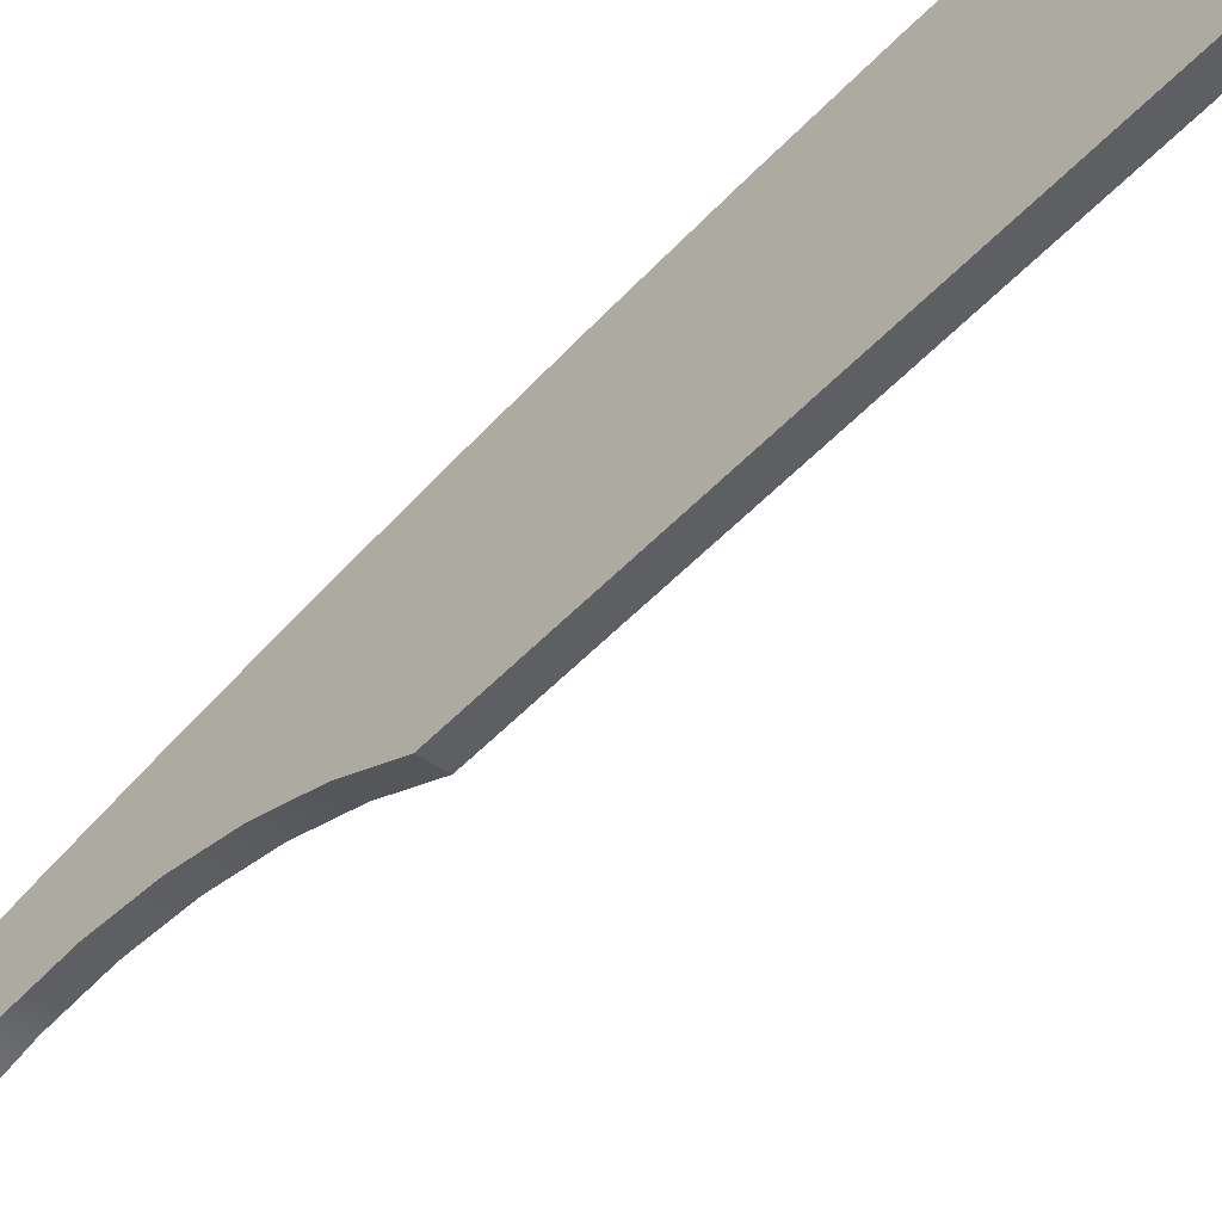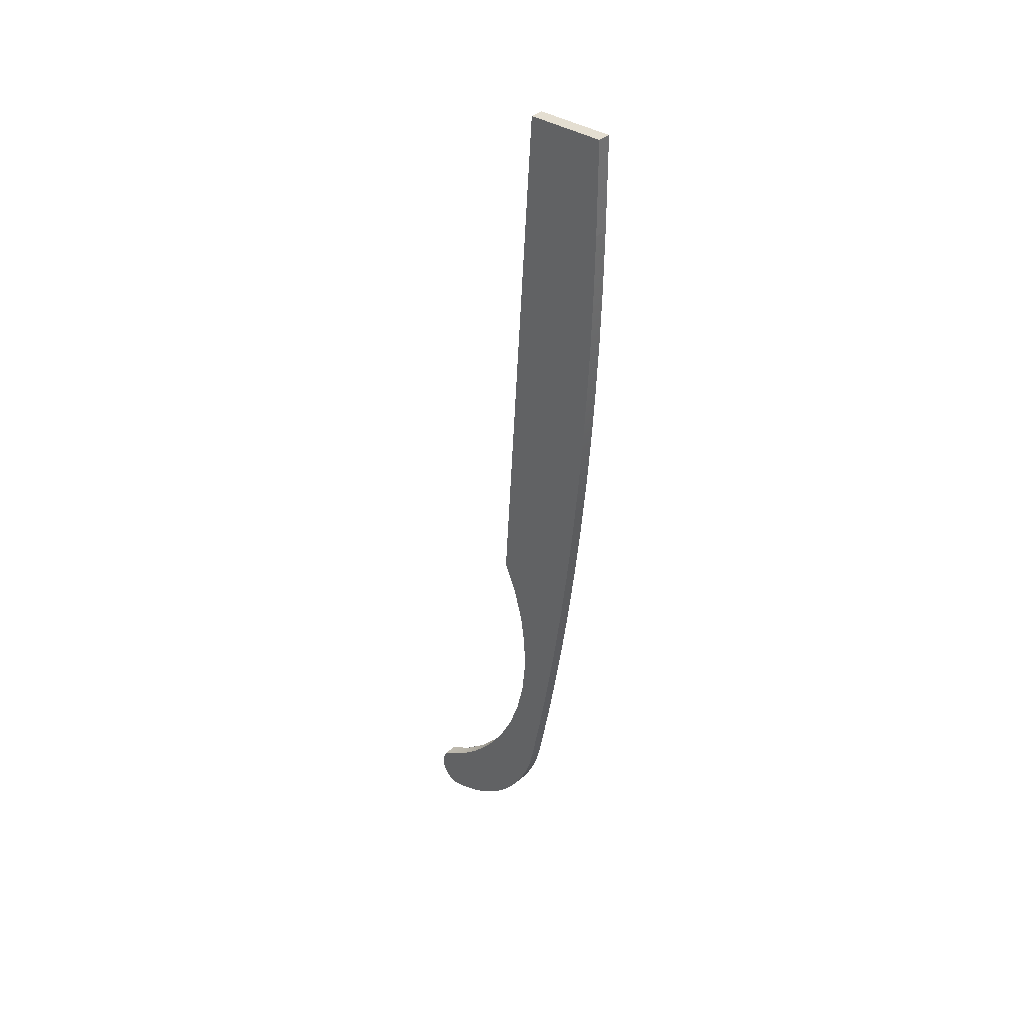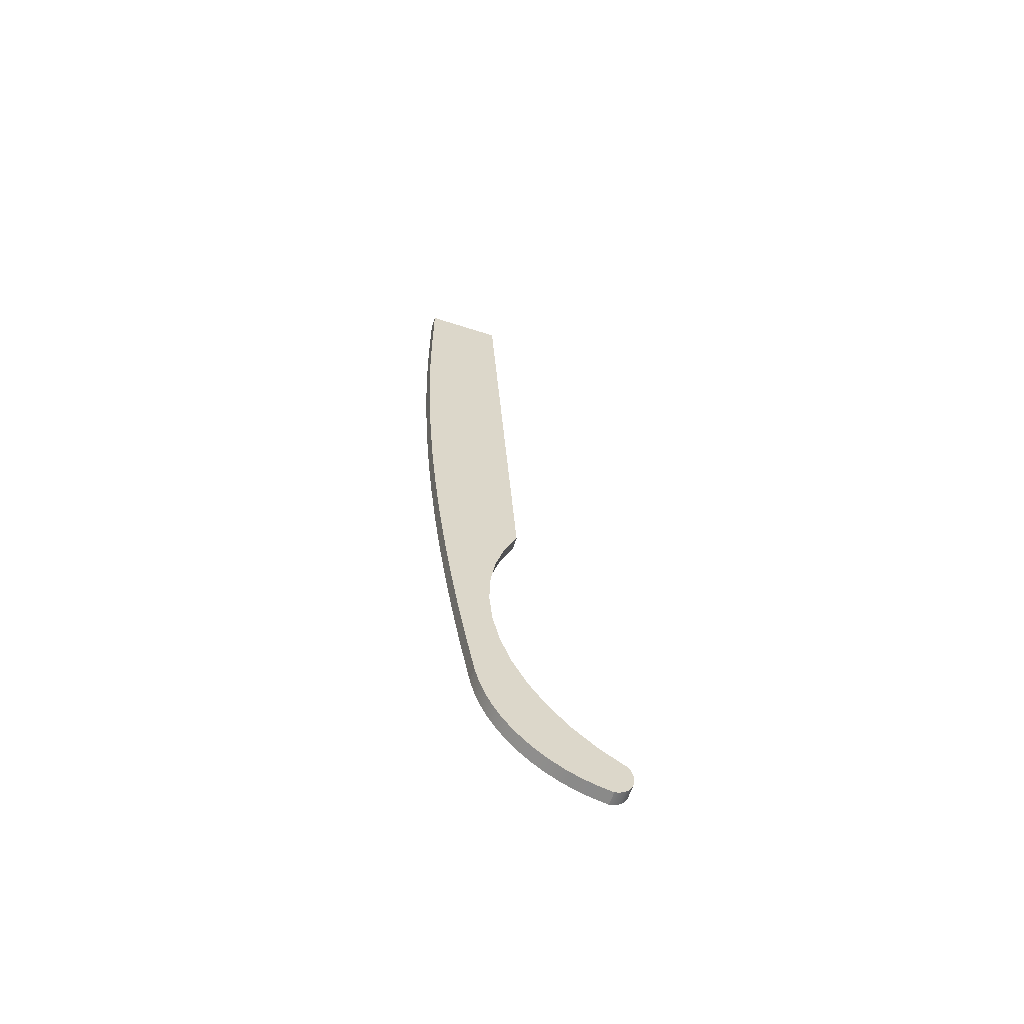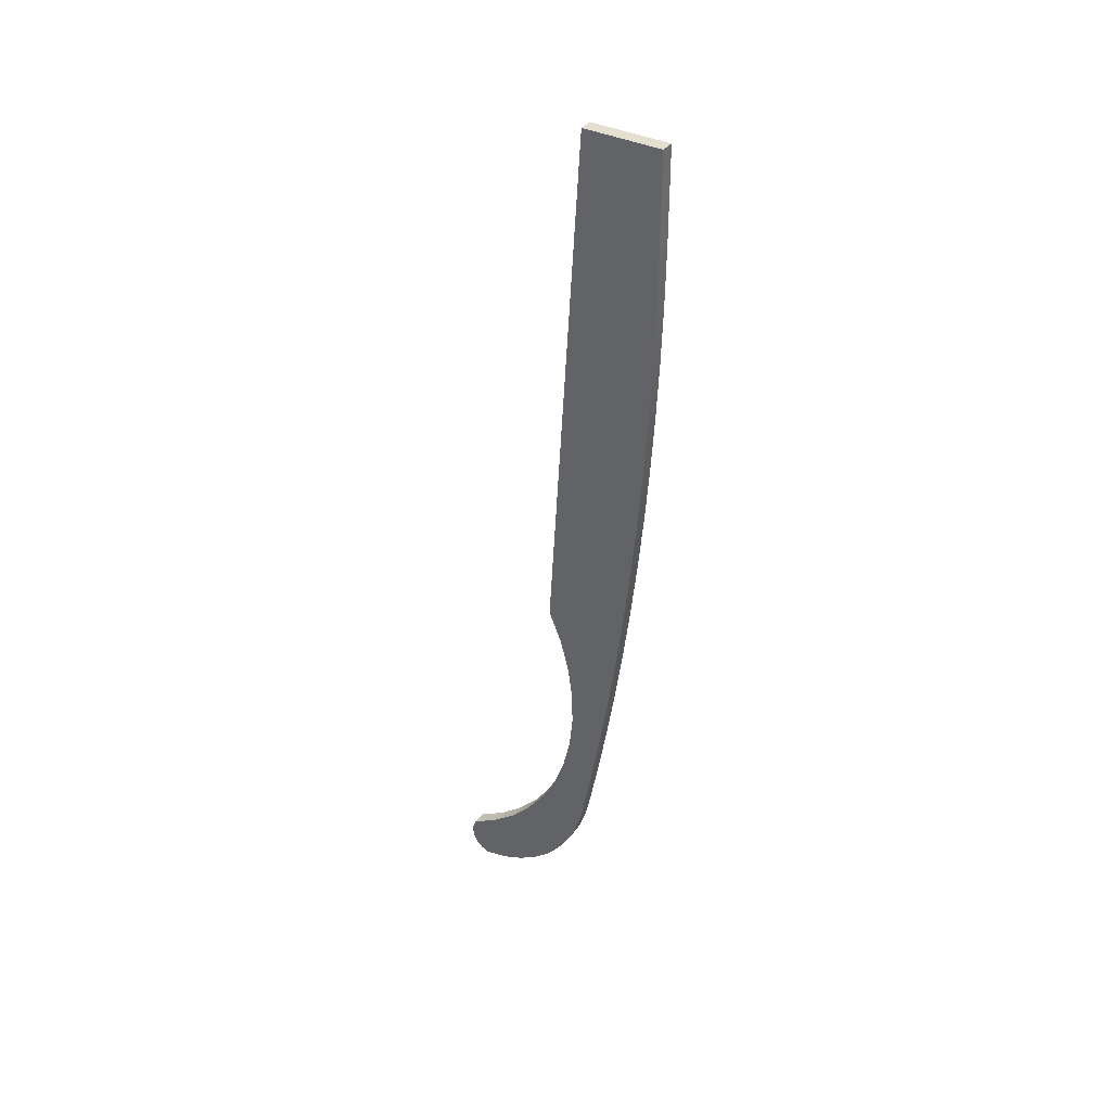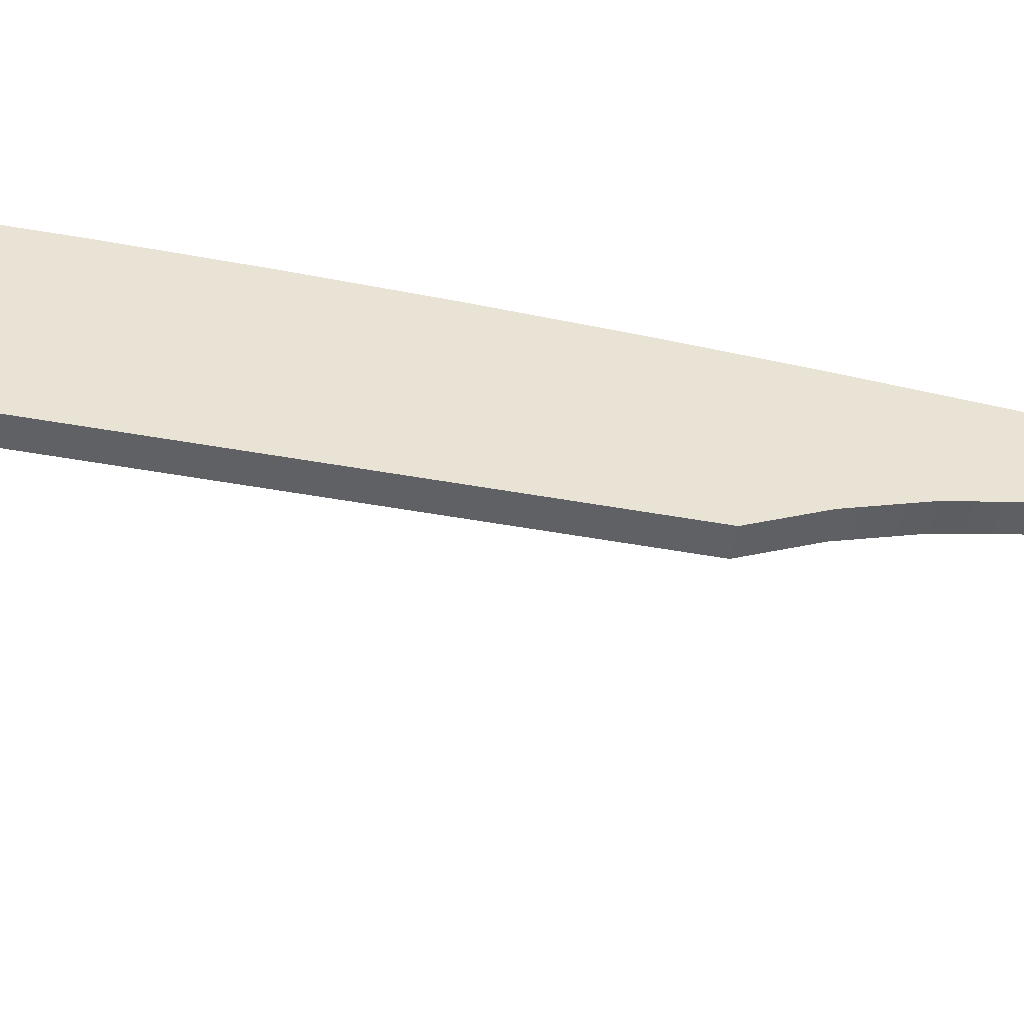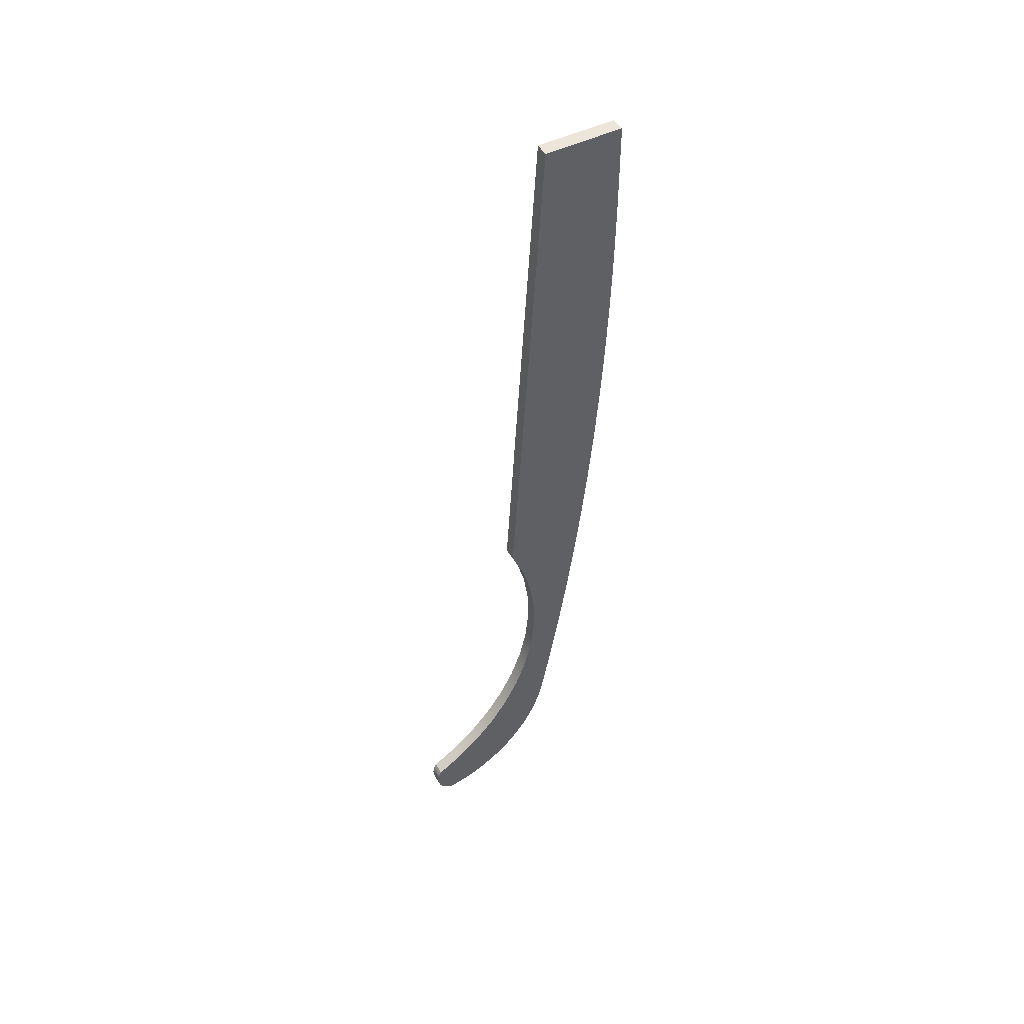
<metadata>
{"format":"obj","ext":"obj","renderer":"f3d","projection":"perspective","resolution":1024,"background":"white","views":[{"elev":-48.1,"azim":-42.5,"up":"+Y"},{"elev":36.5,"azim":139.0,"up":"+Z"},{"elev":-62.0,"azim":-100.4,"up":"+Z"},{"elev":37.3,"azim":130.1,"up":"+Z"},{"elev":-40.5,"azim":80.3,"up":"+Y"},{"elev":48.4,"azim":69.0,"up":"+Z"}]}
</metadata>
<code>
o Group3/mesh4/mesh4-geometry#mesh4-geometry
v -0.5559 0.003394 -0.3511
v -0.573 0.129 0.2576
v -0.561 0.04025 0.2576
v -0.573 0.129 0.1501
v -0.5765 0.03813 0.2576
v -0.5715 0.001274 -0.3511
v -0.5729 0.1281 0.08254
v -0.5886 0.1269 0.1501
v -0.5886 0.1269 0.2576
v -0.558 0.01818 -0.387
v -0.5727 0.1261 0.01502
v -0.5735 0.01606 -0.387
v -0.5681 0.09247 -0.3883
v -0.5722 0.1231 -0.05245
v -0.5882 0.124 0.01502
v -0.5885 0.126 0.08254
v -0.5836 0.09035 -0.3883
v -0.5749 0.02641 -0.4249
v -0.5692 0.1007 -0.3214
v -0.5594 0.02853 -0.4249
v -0.5717 0.1191 -0.1198
v -0.5848 0.09857 -0.3214
v -0.5702 0.1079 -0.2543
v -0.5668 0.08322 -0.455
v -0.571 0.114 -0.1872
v -0.5873 0.117 -0.1198
v -0.5878 0.121 -0.05245
v -0.5857 0.1057 -0.2543
v -0.5824 0.0811 -0.455
v -0.5601 0.03426 -0.4641
v -0.5866 0.1119 -0.1872
v -0.5757 0.03214 -0.4641
v -0.5654 0.07293 -0.5216
v -0.581 0.07081 -0.5216
v -0.5603 0.03525 -0.5038
v -0.5758 0.03313 -0.5038
v -0.5598 0.03149 -0.5432
v -0.5639 0.06162 -0.5879
v -0.5753 0.02937 -0.5432
v -0.5794 0.05949 -0.5879
v -0.5586 0.02305 -0.5818
v -0.5778 0.04715 -0.6539
v -0.5742 0.02093 -0.5818
v -0.5569 0.01009 -0.6186
v -0.5622 0.04927 -0.6539
v -0.5724 0.007968 -0.6186
v -0.5771 0.04258 -0.6728
v -0.5701 -0.00928 -0.6531
v -0.5545 -0.00716 -0.6531
v -0.5616 0.0447 -0.6728
v -0.5672 -0.03049 -0.6846
v -0.5516 -0.02837 -0.6846
v -0.5607 0.03846 -0.691
v -0.5763 0.03633 -0.691
v -0.5638 -0.05526 -0.7125
v -0.5482 -0.05314 -0.7125
v -0.5752 0.02849 -0.7084
v -0.5596 0.03061 -0.7084
v -0.5739 0.01912 -0.7248
v -0.56 -0.08314 -0.7362
v -0.5584 0.02124 -0.7248
v -0.5444 -0.08102 -0.7362
v -0.5725 0.008328 -0.74
v -0.5403 -0.1115 -0.7555
v -0.5569 0.01045 -0.74
v -0.5559 -0.1136 -0.7555
v -0.5708 -0.003772 -0.7538
v -0.5556 -0.1158 -0.7598
v -0.5553 -0.001652 -0.7538
v -0.569 -0.01706 -0.7662
v -0.54 -0.1136 -0.7598
v -0.5534 -0.01494 -0.7662
v -0.5554 -0.1173 -0.7645
v -0.5398 -0.1151 -0.7645
v -0.5553 -0.1181 -0.7695
v -0.5515 -0.02926 -0.777
v -0.5397 -0.1159 -0.7695
v -0.5671 -0.03138 -0.777
v -0.5553 -0.1181 -0.7745
v -0.5397 -0.116 -0.7745
v -0.565 -0.04659 -0.786
v -0.5553 -0.1174 -0.7795
v -0.5494 -0.04447 -0.786
v -0.5398 -0.1153 -0.7795
v -0.5473 -0.06042 -0.7932
v -0.5555 -0.116 -0.7842
v -0.54 -0.1139 -0.7842
v -0.5628 -0.06254 -0.7932
v -0.5403 -0.1118 -0.7886
v -0.5558 -0.1139 -0.7886
v -0.5606 -0.07905 -0.7985
v -0.5406 -0.1091 -0.7926
v -0.545 -0.07693 -0.7985
v -0.5566 -0.108 -0.796
v -0.5562 -0.1112 -0.7926
v -0.5411 -0.1058 -0.796
v -0.5427 -0.09383 -0.8018
v -0.5571 -0.1043 -0.7987
v -0.5416 -0.1022 -0.7987
v -0.5583 -0.09595 -0.8018
v -0.5421 -0.0981 -0.8006
v -0.5577 -0.1002 -0.8006
f 1 2 3
f 2 1 4
f 3 2 1
f 4 1 2
f 2 5 3
f 3 5 2
f 3 6 1
f 1 6 3
f 4 1 7
f 7 1 4
f 8 2 4
f 4 2 8
f 5 2 9
f 9 2 5
f 6 3 5
f 5 3 6
f 6 10 1
f 1 10 6
f 7 1 11
f 11 1 7
f 7 8 4
f 4 8 7
f 2 8 9
f 9 8 2
f 9 6 5
f 5 6 9
f 10 6 12
f 12 6 10
f 13 1 10
f 10 1 13
f 11 1 14
f 14 1 11
f 15 7 11
f 11 7 15
f 8 7 16
f 16 7 8
f 6 9 8
f 8 9 6
f 6 17 12
f 12 17 6
f 18 10 12
f 12 10 18
f 19 1 13
f 13 1 19
f 13 10 20
f 20 10 13
f 14 1 21
f 21 1 14
f 14 15 11
f 11 15 14
f 7 15 16
f 16 15 7
f 6 8 16
f 16 8 6
f 6 22 17
f 17 22 6
f 12 17 18
f 18 17 12
f 10 18 20
f 20 18 10
f 23 1 19
f 19 1 23
f 17 19 13
f 13 19 17
f 13 20 24
f 24 20 13
f 21 1 25
f 25 1 21
f 26 14 21
f 21 14 26
f 15 14 27
f 27 14 15
f 6 16 15
f 15 16 6
f 6 28 22
f 22 28 6
f 19 17 22
f 22 17 19
f 18 17 29
f 29 17 18
f 18 30 20
f 20 30 18
f 25 1 23
f 23 1 25
f 22 23 19
f 19 23 22
f 24 17 13
f 13 17 24
f 24 20 30
f 30 20 24
f 25 26 21
f 21 26 25
f 14 26 27
f 27 26 14
f 6 15 27
f 27 15 6
f 6 31 28
f 28 31 6
f 23 22 28
f 28 22 23
f 17 24 29
f 29 24 17
f 18 29 32
f 32 29 18
f 30 18 32
f 32 18 30
f 28 25 23
f 23 25 28
f 24 30 33
f 33 30 24
f 26 25 31
f 31 25 26
f 6 27 26
f 26 27 6
f 6 26 31
f 31 26 6
f 25 28 31
f 31 28 25
f 24 34 29
f 29 34 24
f 32 29 34
f 34 29 32
f 32 35 30
f 30 35 32
f 33 30 35
f 35 30 33
f 34 24 33
f 33 24 34
f 32 34 36
f 36 34 32
f 35 32 36
f 36 32 35
f 33 35 37
f 37 35 33
f 38 34 33
f 33 34 38
f 36 34 39
f 39 34 36
f 39 35 36
f 36 35 39
f 35 39 37
f 37 39 35
f 33 37 38
f 38 37 33
f 34 38 40
f 40 38 34
f 39 34 40
f 40 34 39
f 39 41 37
f 37 41 39
f 38 37 41
f 41 37 38
f 38 42 40
f 40 42 38
f 39 40 43
f 43 40 39
f 41 39 43
f 43 39 41
f 38 41 44
f 44 41 38
f 42 38 45
f 45 38 42
f 46 40 42
f 42 40 46
f 43 40 46
f 46 40 43
f 46 41 43
f 43 41 46
f 41 46 44
f 44 46 41
f 38 44 45
f 45 44 38
f 45 47 42
f 42 47 45
f 46 42 48
f 48 42 46
f 48 44 46
f 46 44 48
f 45 44 49
f 49 44 45
f 47 45 50
f 50 45 47
f 51 42 47
f 47 42 51
f 48 42 51
f 51 42 48
f 44 48 49
f 49 48 44
f 45 49 52
f 52 49 45
f 45 52 50
f 50 52 45
f 53 47 50
f 50 47 53
f 51 47 54
f 54 47 51
f 52 48 51
f 51 48 52
f 48 52 49
f 49 52 48
f 50 52 53
f 53 52 50
f 47 53 54
f 54 53 47
f 51 54 55
f 55 54 51
f 55 52 51
f 51 52 55
f 53 52 56
f 56 52 53
f 53 57 54
f 54 57 53
f 55 54 57
f 57 54 55
f 52 55 56
f 56 55 52
f 53 56 58
f 58 56 53
f 57 53 58
f 58 53 57
f 55 57 59
f 59 57 55
f 60 56 55
f 55 56 60
f 58 56 61
f 61 56 58
f 61 57 58
f 58 57 61
f 57 61 59
f 59 61 57
f 55 59 60
f 60 59 55
f 56 60 62
f 62 60 56
f 61 56 62
f 62 56 61
f 61 63 59
f 59 63 61
f 60 59 63
f 63 59 60
f 60 64 62
f 62 64 60
f 61 62 65
f 65 62 61
f 63 61 65
f 65 61 63
f 60 63 66
f 66 63 60
f 64 60 66
f 66 60 64
f 65 62 64
f 64 62 65
f 65 67 63
f 63 67 65
f 66 63 67
f 67 63 66
f 68 64 66
f 66 64 68
f 65 64 69
f 69 64 65
f 67 65 69
f 69 65 67
f 66 67 70
f 70 67 66
f 64 68 71
f 71 68 64
f 66 70 68
f 68 70 66
f 69 64 72
f 72 64 69
f 69 70 67
f 67 70 69
f 73 71 68
f 68 71 73
f 72 64 71
f 71 64 72
f 68 70 73
f 73 70 68
f 70 69 72
f 72 69 70
f 71 73 74
f 74 73 71
f 72 71 74
f 74 71 72
f 73 70 75
f 75 70 73
f 76 70 72
f 72 70 76
f 73 77 74
f 74 77 73
f 72 74 77
f 77 74 72
f 75 70 78
f 78 70 75
f 77 73 75
f 75 73 77
f 70 76 78
f 78 76 70
f 72 77 76
f 76 77 72
f 75 78 79
f 79 78 75
f 75 80 77
f 77 80 75
f 76 81 78
f 78 81 76
f 76 77 80
f 80 77 76
f 79 78 82
f 82 78 79
f 80 75 79
f 79 75 80
f 81 76 83
f 83 76 81
f 82 78 81
f 81 78 82
f 76 80 84
f 84 80 76
f 82 80 79
f 79 80 82
f 76 84 83
f 83 84 76
f 85 81 83
f 83 81 85
f 82 81 86
f 86 81 82
f 80 82 84
f 84 82 80
f 83 84 87
f 87 84 83
f 81 85 88
f 88 85 81
f 83 89 85
f 85 89 83
f 86 81 90
f 90 81 86
f 87 82 86
f 86 82 87
f 82 87 84
f 84 87 82
f 83 87 89
f 89 87 83
f 85 91 88
f 88 91 85
f 90 81 88
f 88 81 90
f 85 89 92
f 92 89 85
f 90 87 86
f 86 87 90
f 87 90 89
f 89 90 87
f 91 85 93
f 93 85 91
f 94 88 91
f 91 88 94
f 90 88 95
f 95 88 90
f 90 92 89
f 89 92 90
f 85 92 96
f 96 92 85
f 85 96 93
f 93 96 85
f 97 91 93
f 93 91 97
f 95 88 94
f 94 88 95
f 94 91 98
f 98 91 94
f 92 90 95
f 95 90 92
f 95 96 92
f 92 96 95
f 93 96 99
f 99 96 93
f 91 97 100
f 100 97 91
f 93 99 97
f 97 99 93
f 96 95 94
f 94 95 96
f 98 91 100
f 100 91 98
f 98 96 94
f 94 96 98
f 96 98 99
f 99 98 96
f 101 100 97
f 97 100 101
f 97 99 101
f 101 99 97
f 98 100 102
f 102 100 98
f 102 99 98
f 98 99 102
f 100 101 102
f 102 101 100
f 99 102 101
f 101 102 99

</code>
